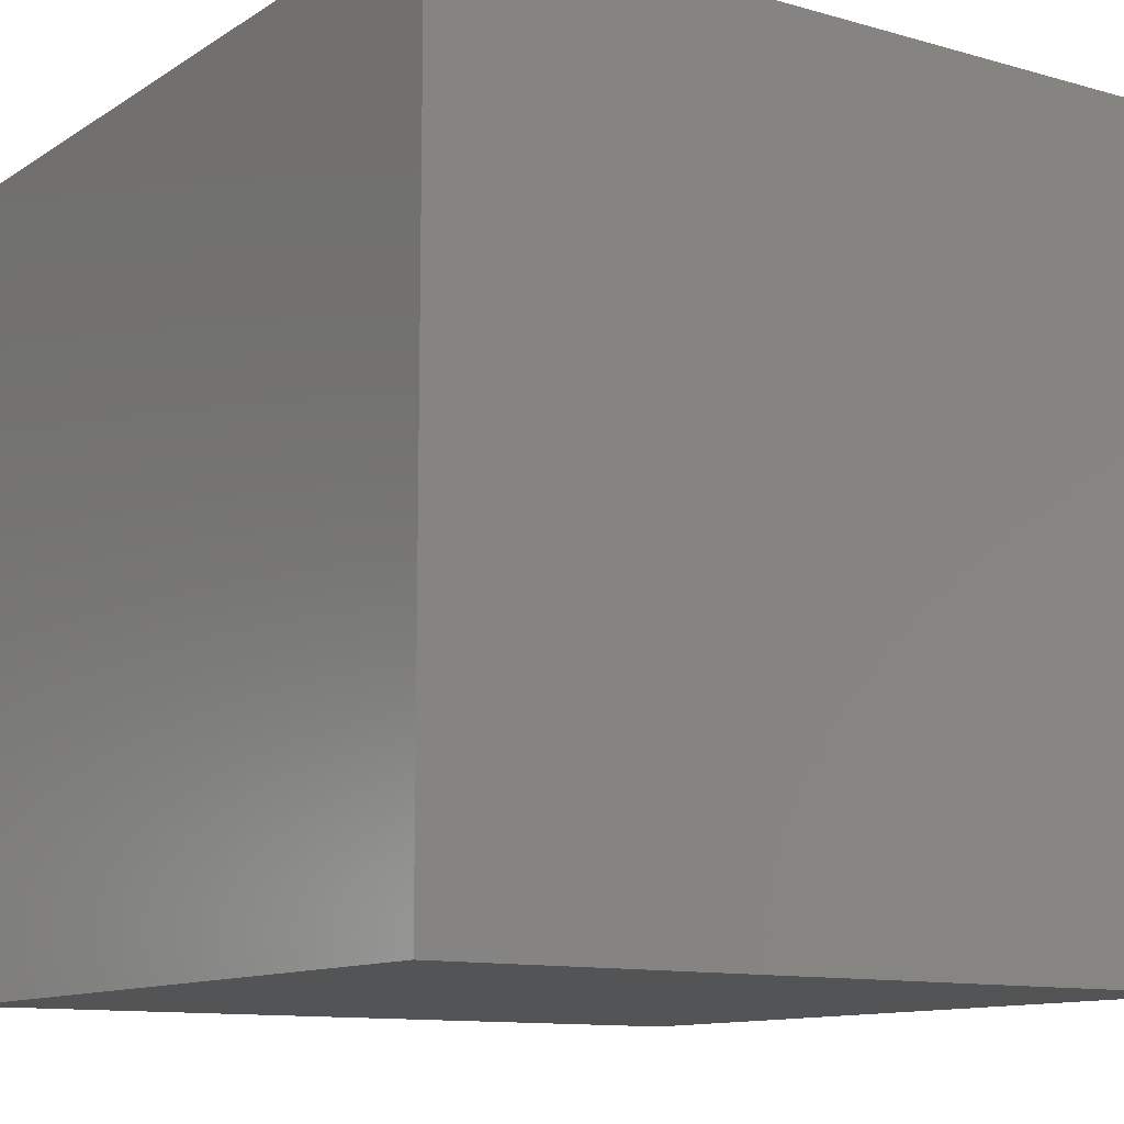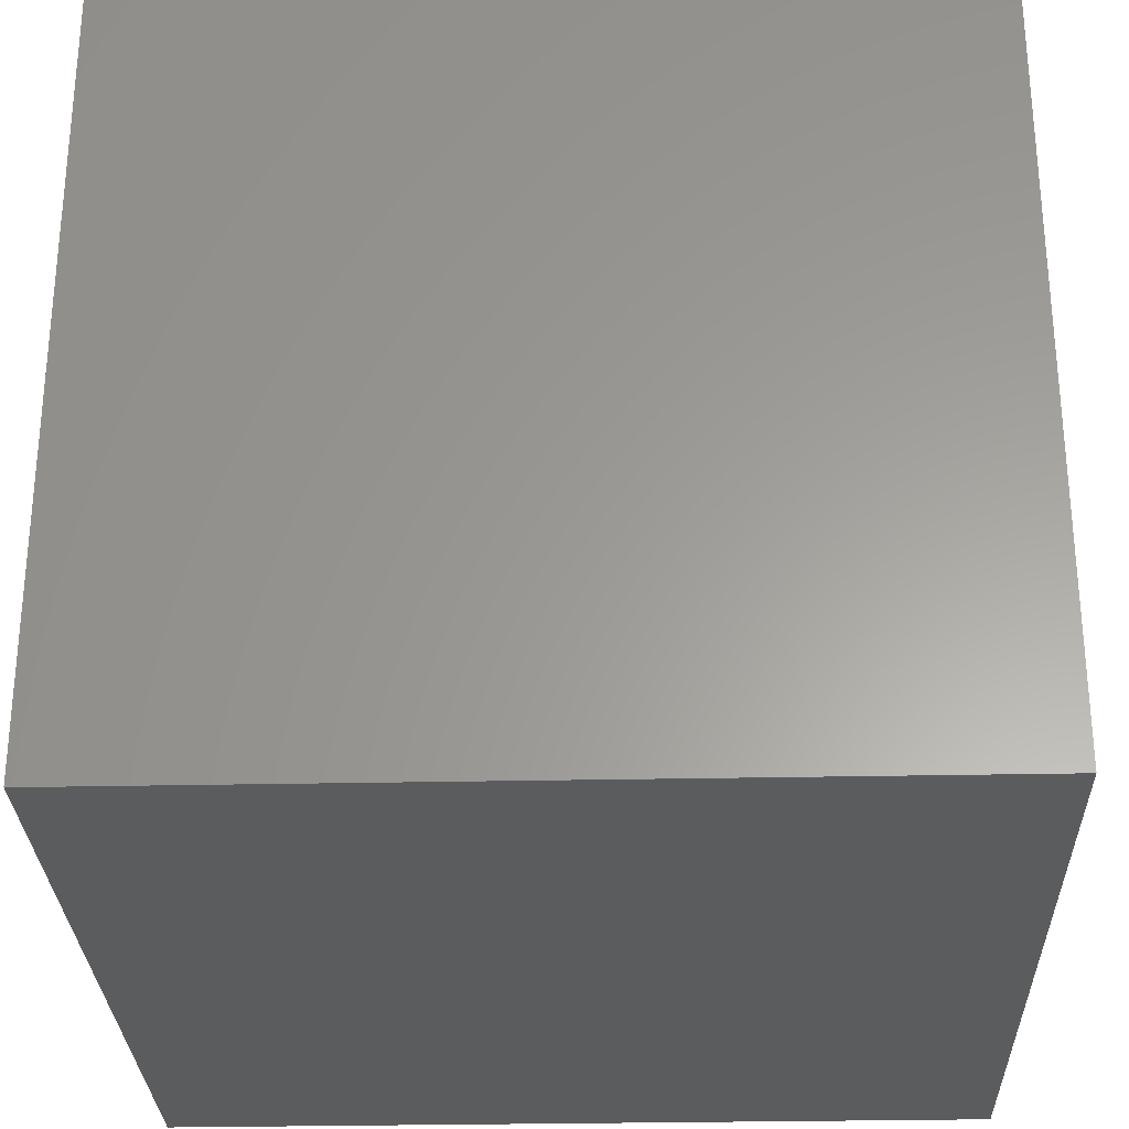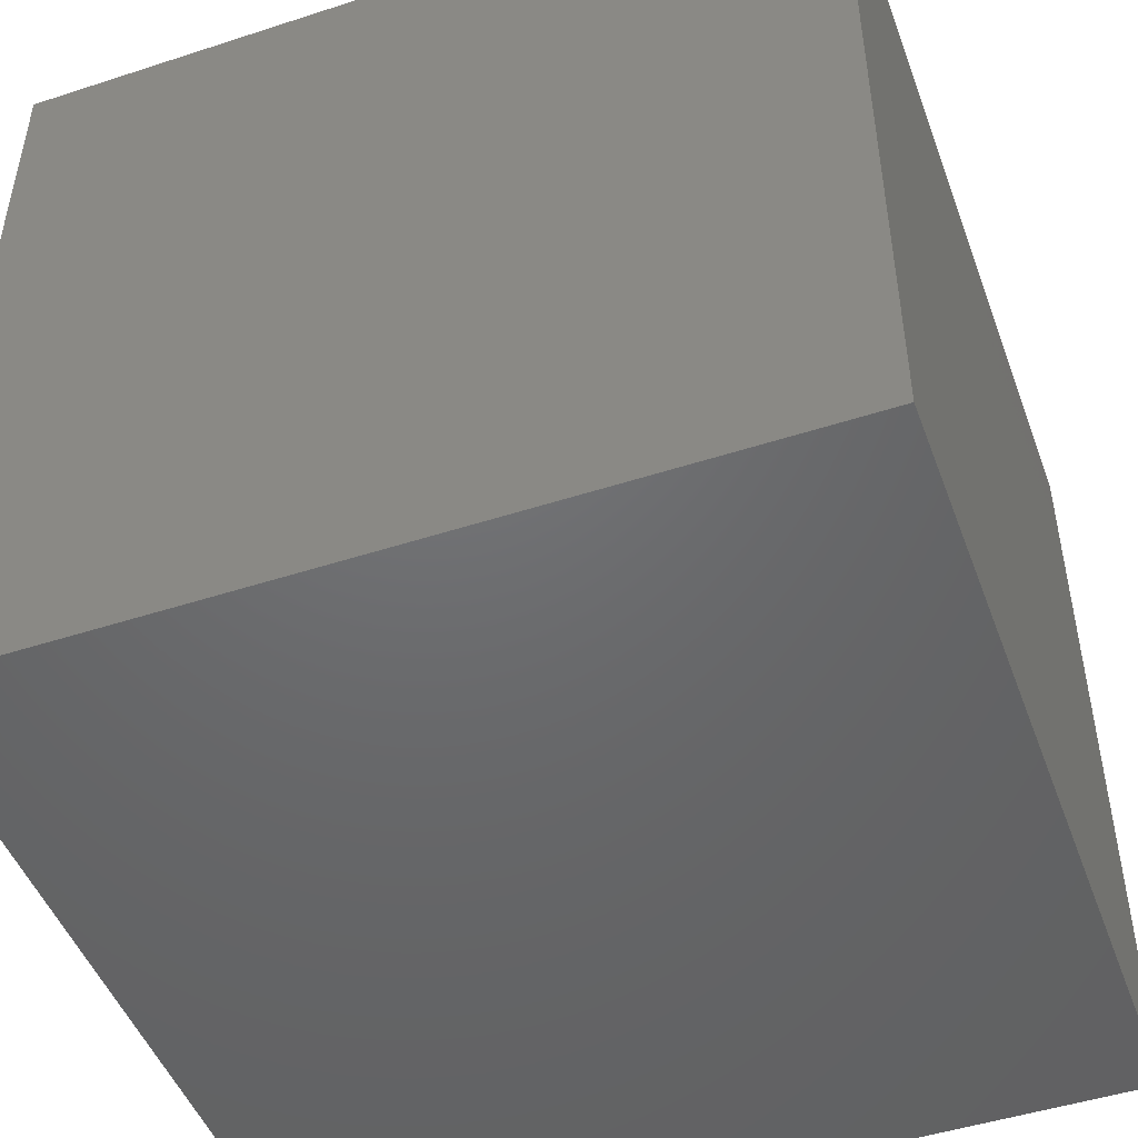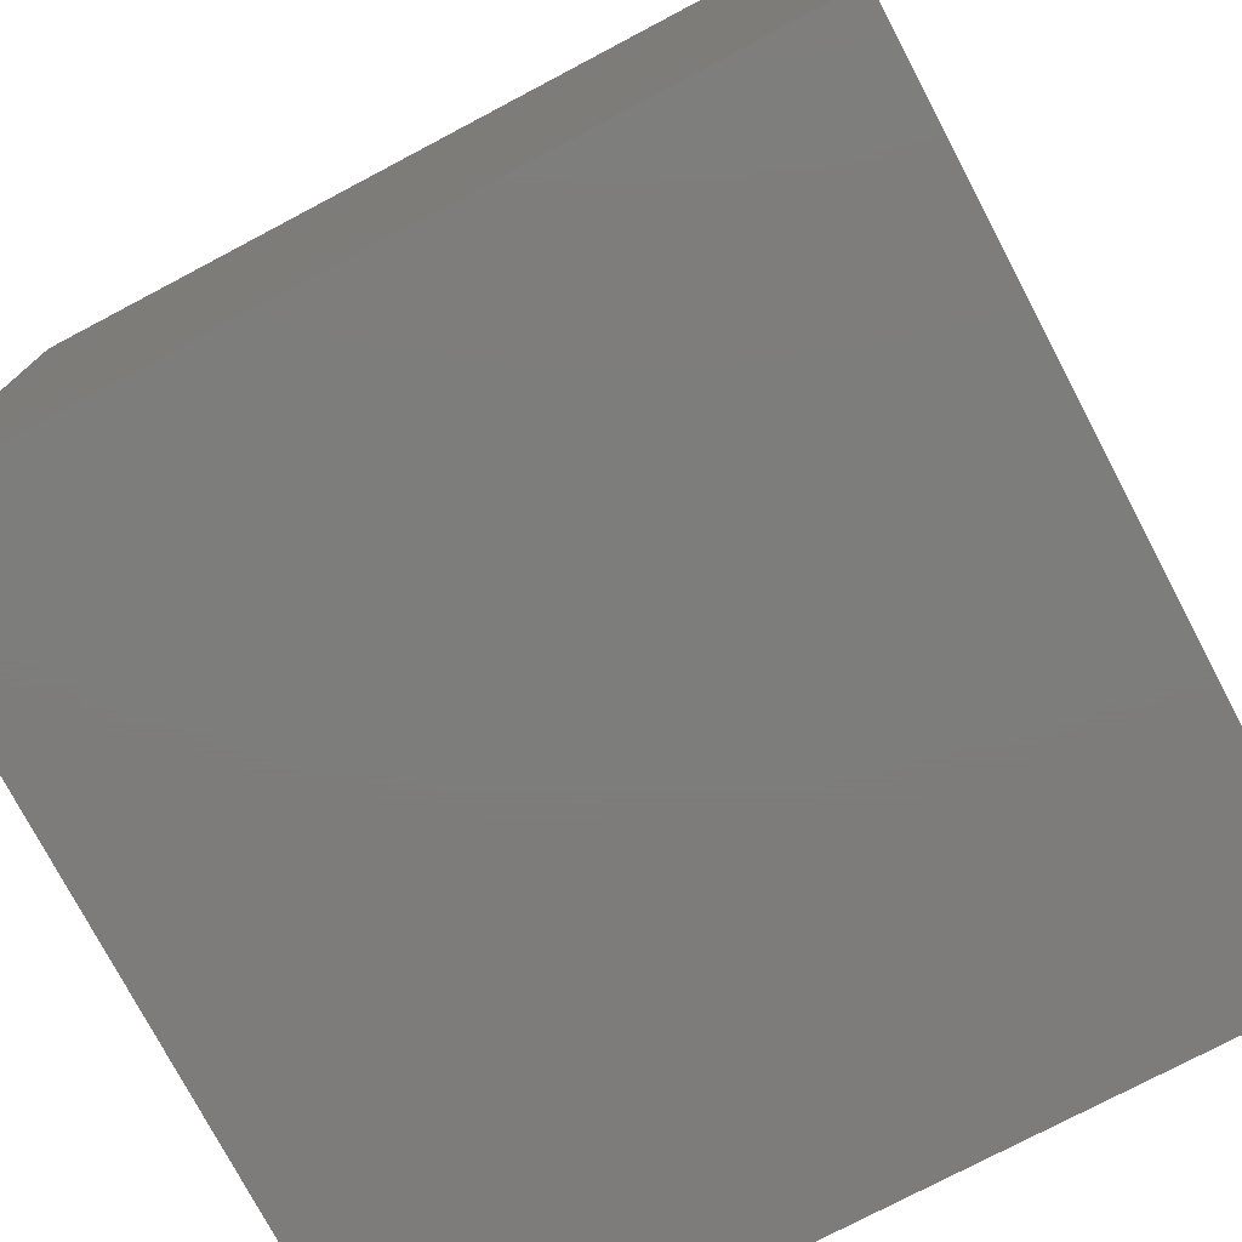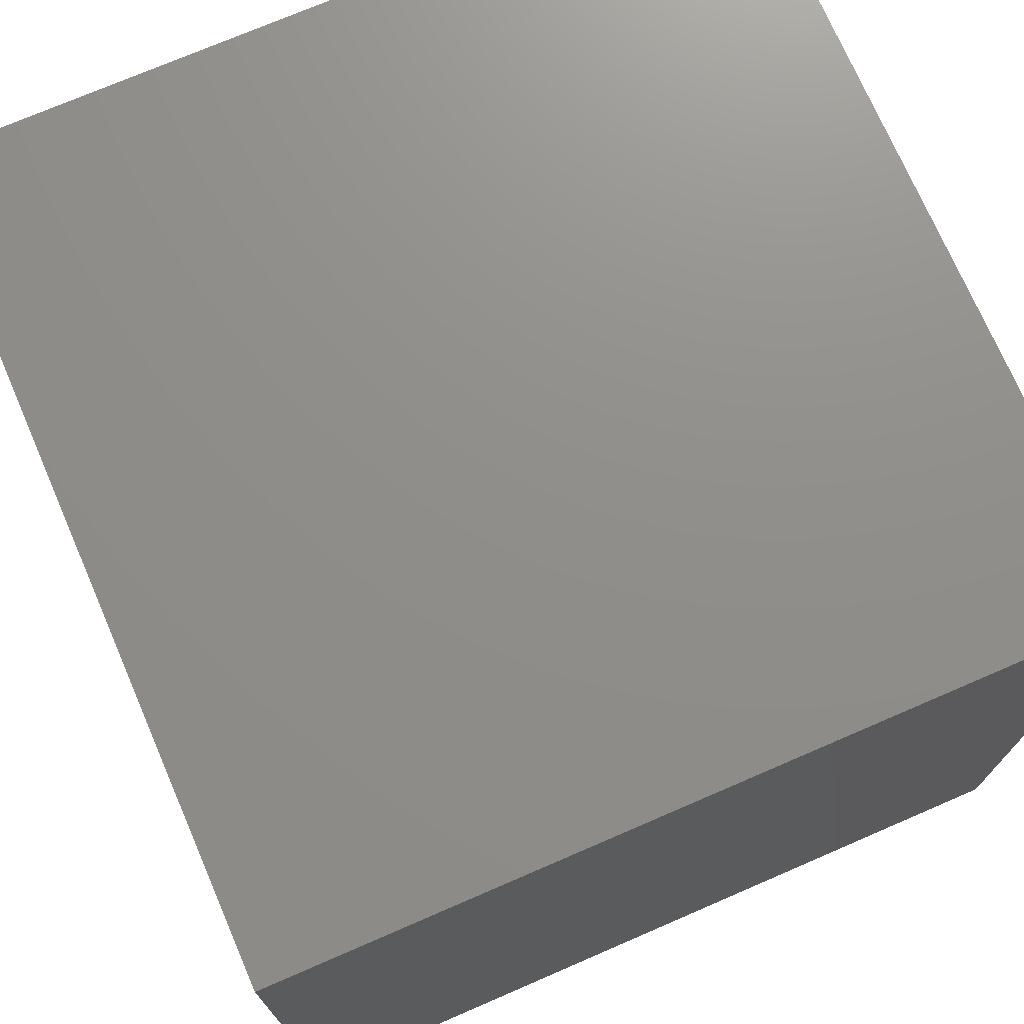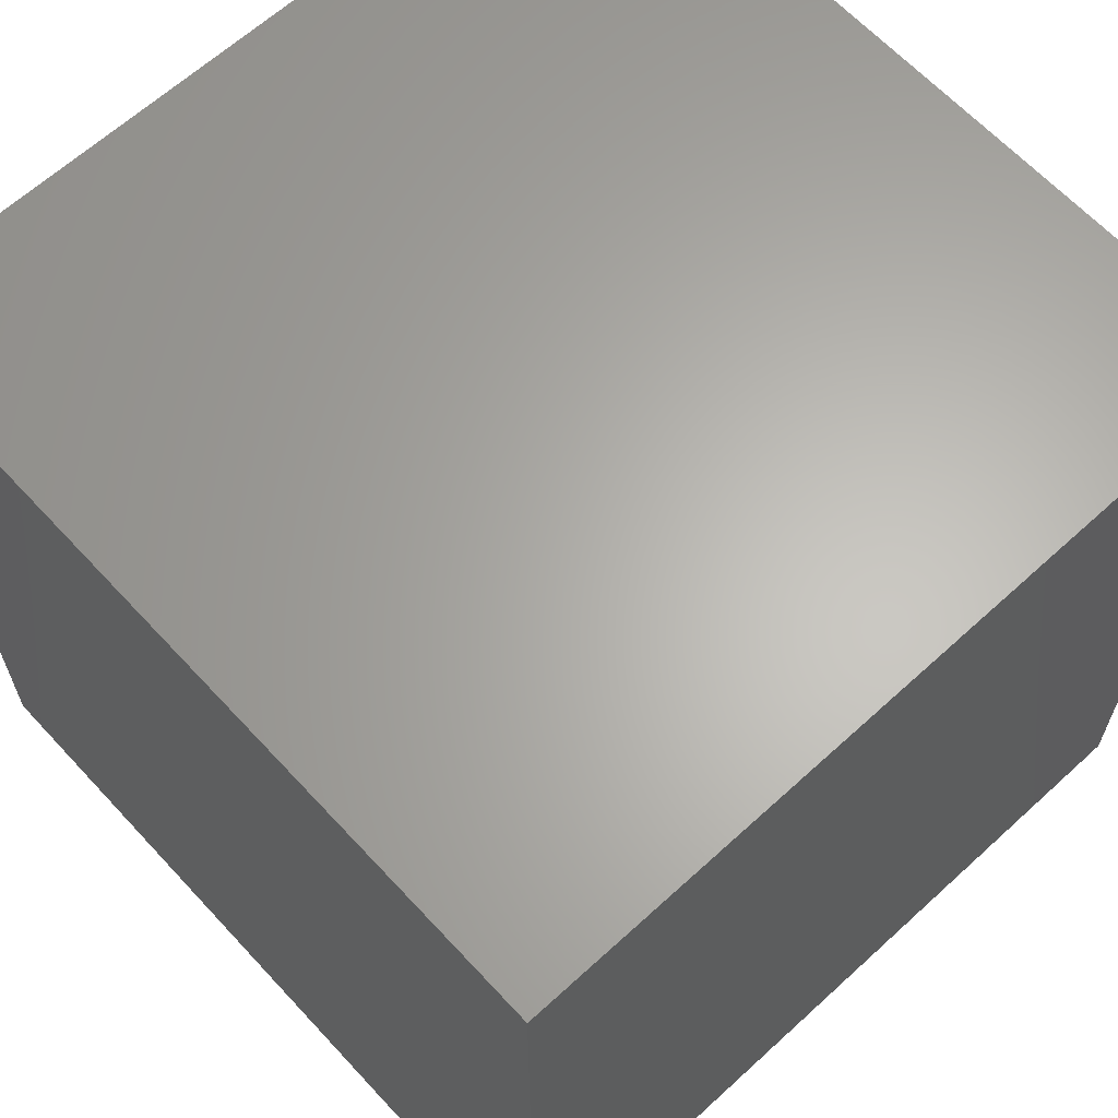
<metadata>
{"format":"stl","ext":"stl","renderer":"f3d","projection":"perspective","resolution":1024,"background":"white","views":[{"elev":-11.5,"azim":55.7,"up":"+Z"},{"elev":-28.8,"azim":-88.2,"up":"+Z"},{"elev":-48.2,"azim":110.0,"up":"+Y"},{"elev":-76.4,"azim":27.8,"up":"+Y"},{"elev":73.3,"azim":-113.4,"up":"+Y"},{"elev":64.0,"azim":47.3,"up":"+Y"}]}
</metadata>
<code>
# stl→obj: 8 verts, 12 faces
v -4 -7 4
v -5 -7 4
v -4 -8 4
v -5 -8 4
v -4 -8 3
v -5 -8 3
v -4 -7 3
v -5 -7 3
f 1 2 3
f 3 2 4
f 5 6 7
f 7 6 8
f 4 6 3
f 3 6 5
f 2 8 4
f 4 8 6
f 1 7 2
f 2 7 8
f 3 5 1
f 1 5 7

</code>
